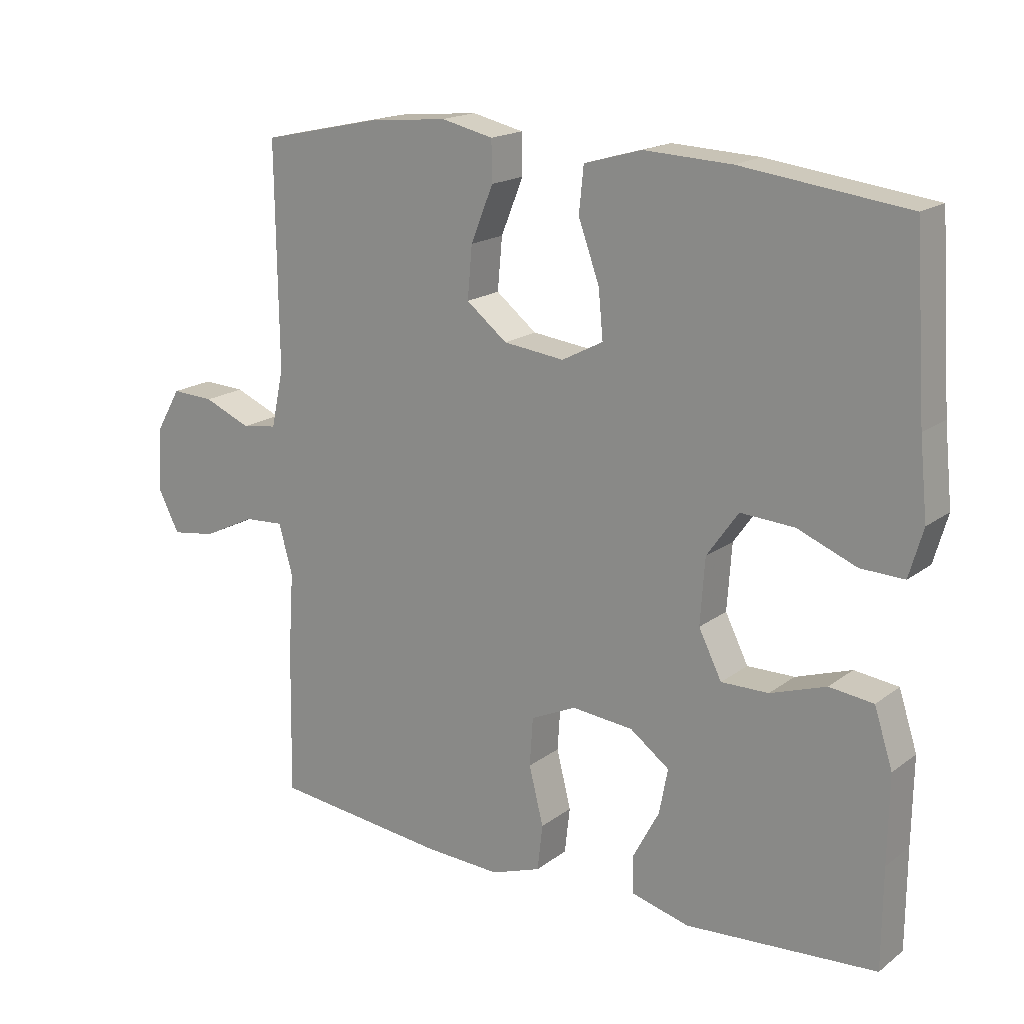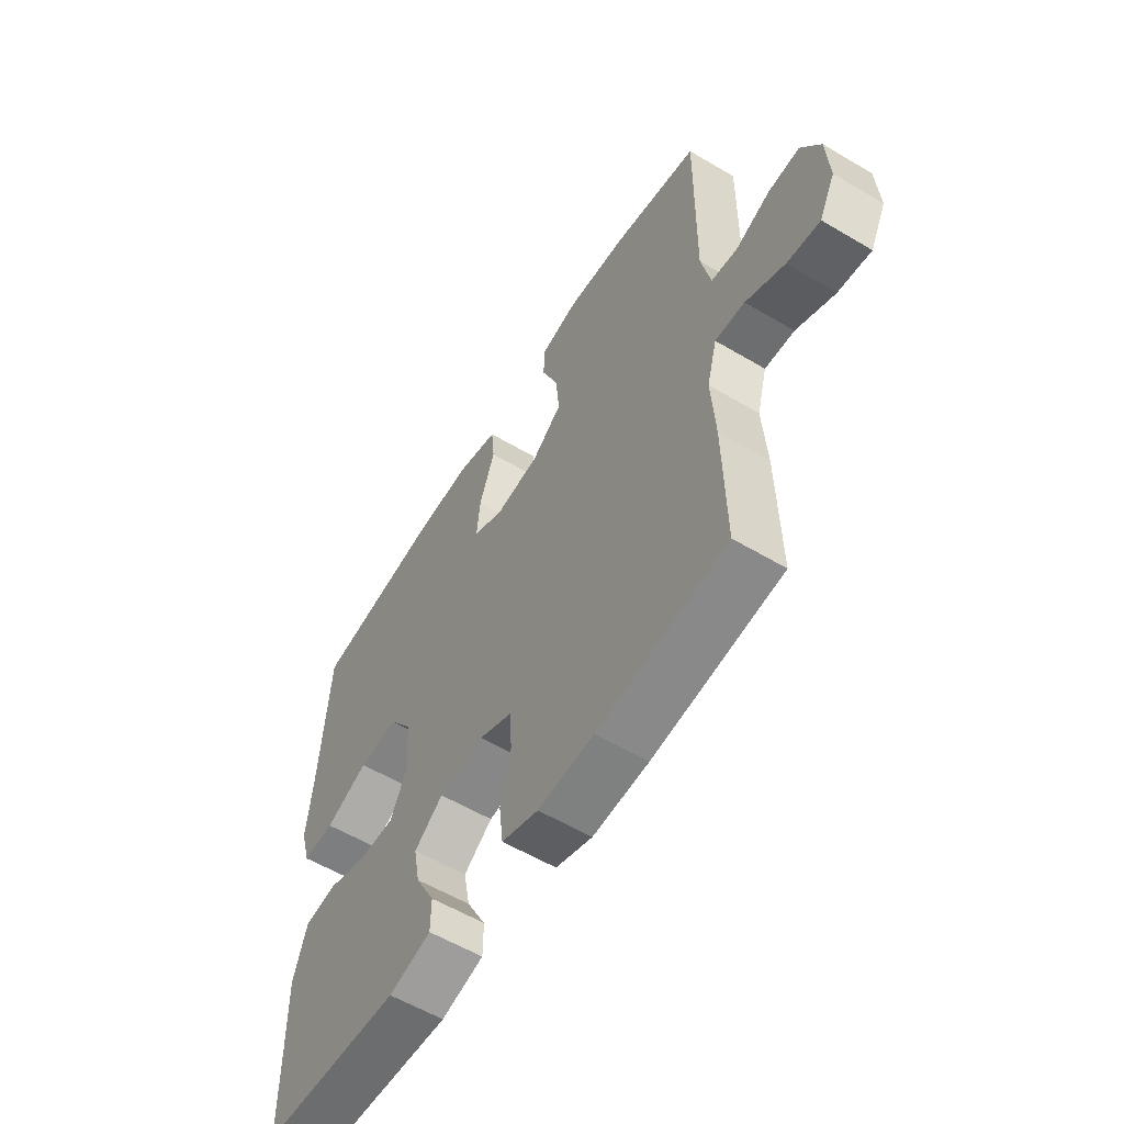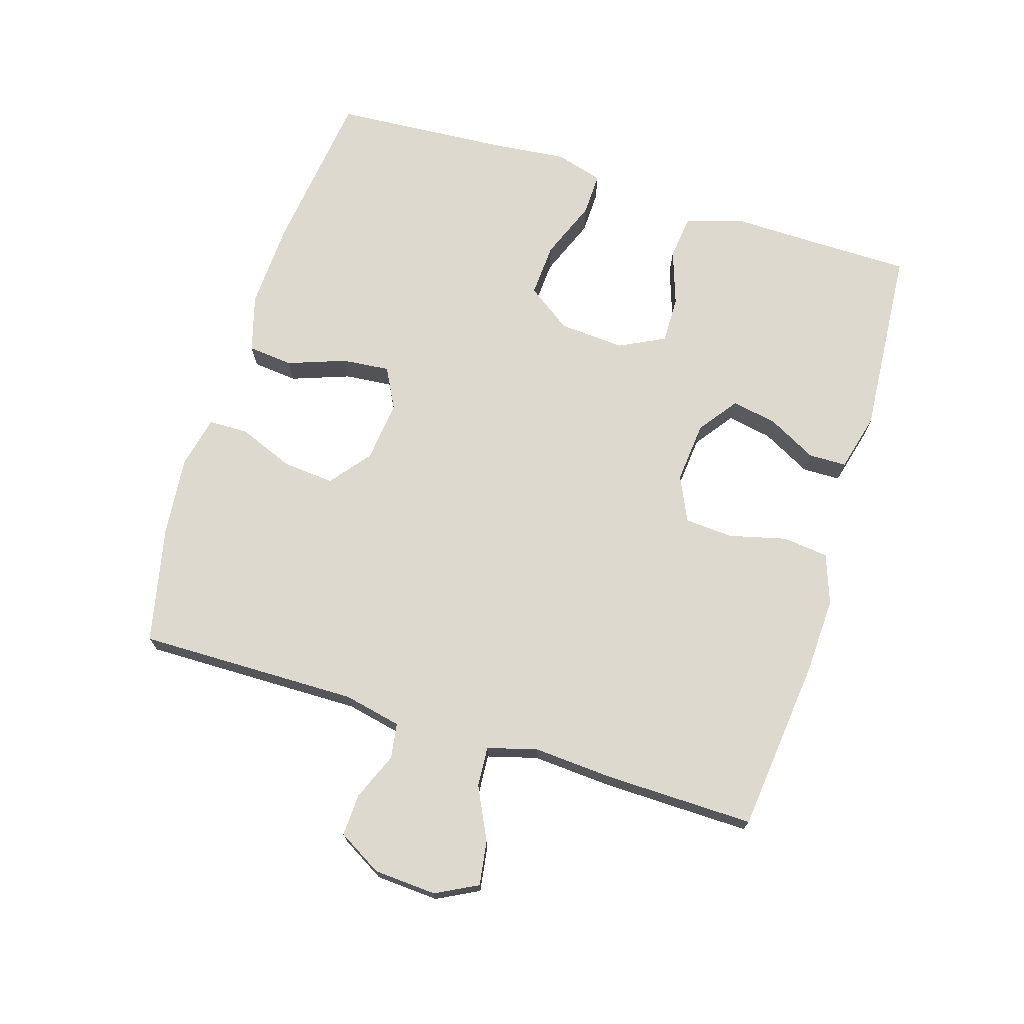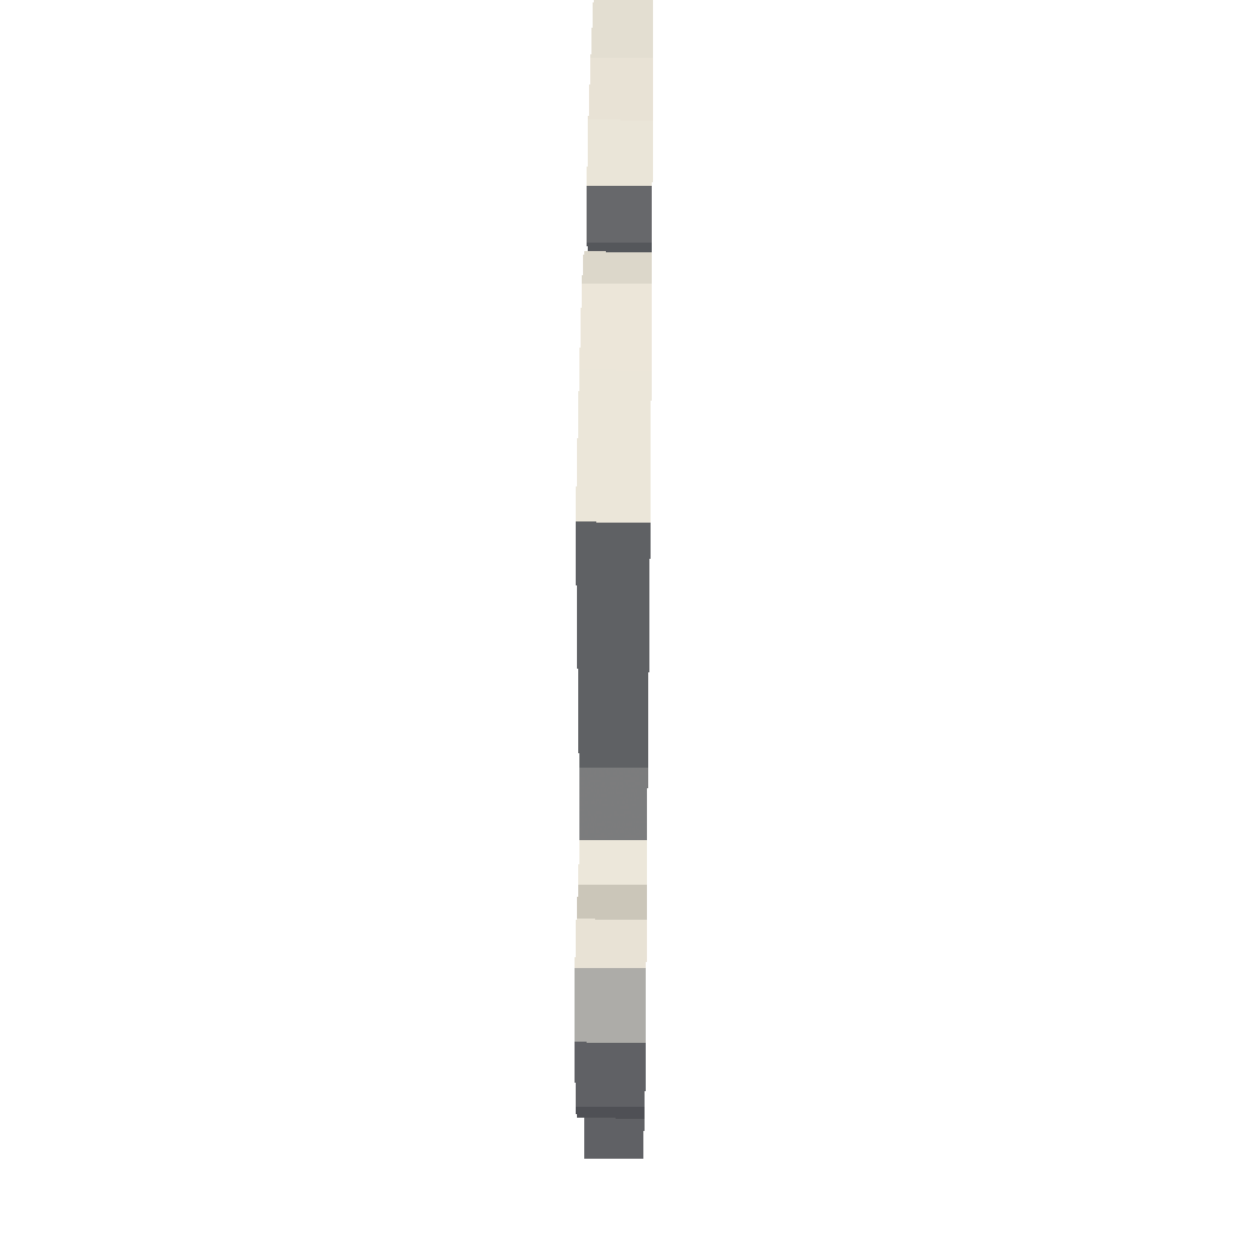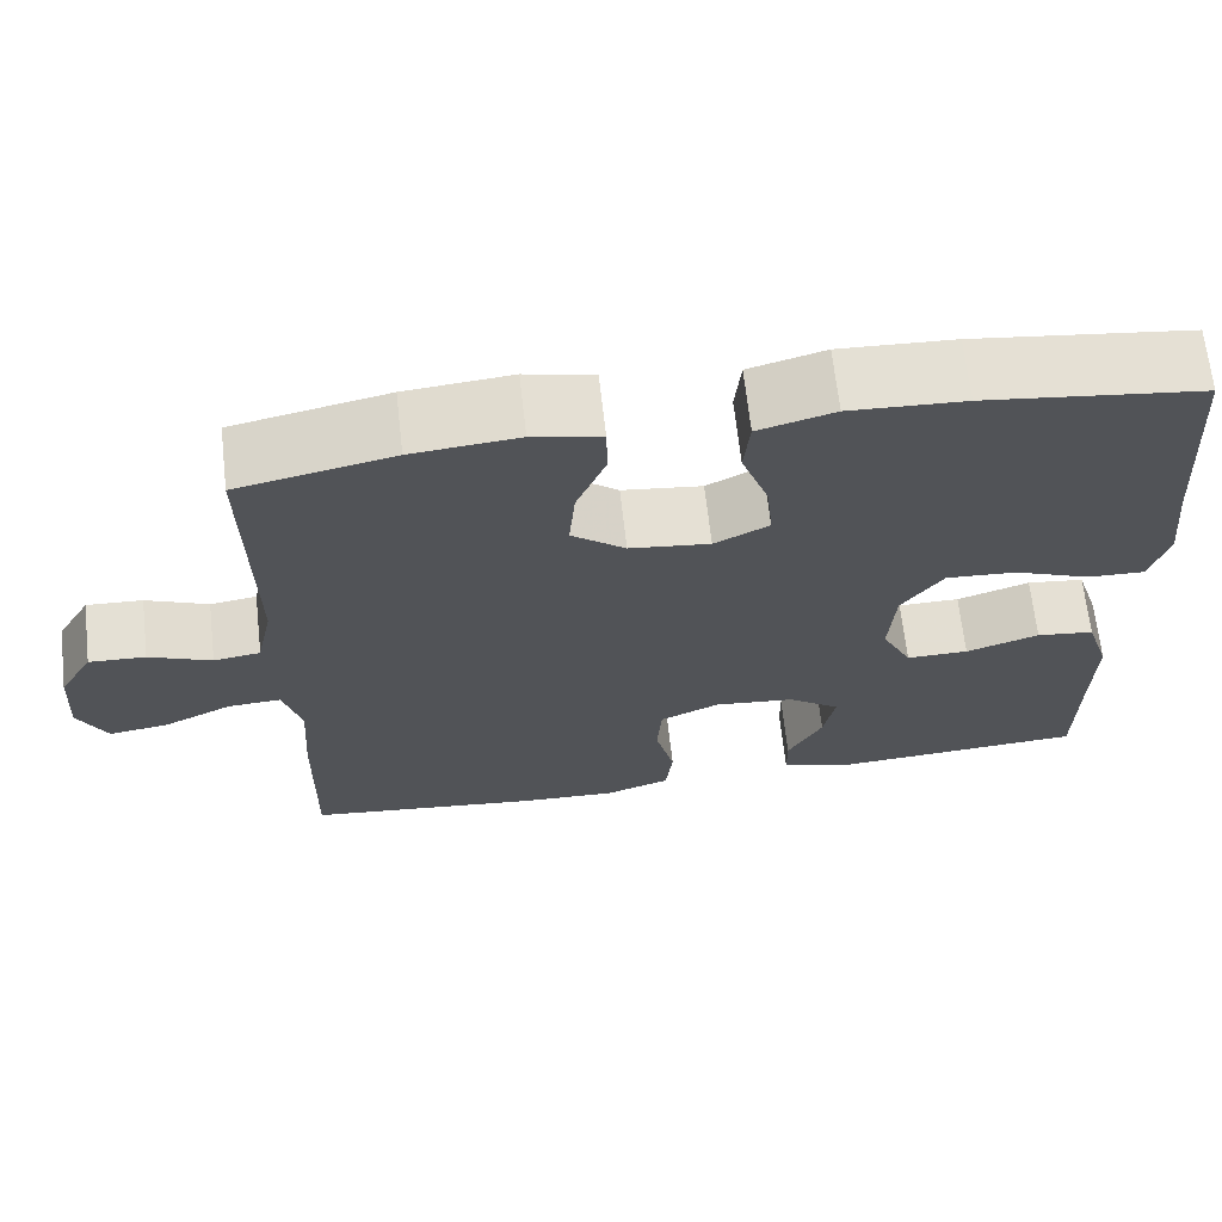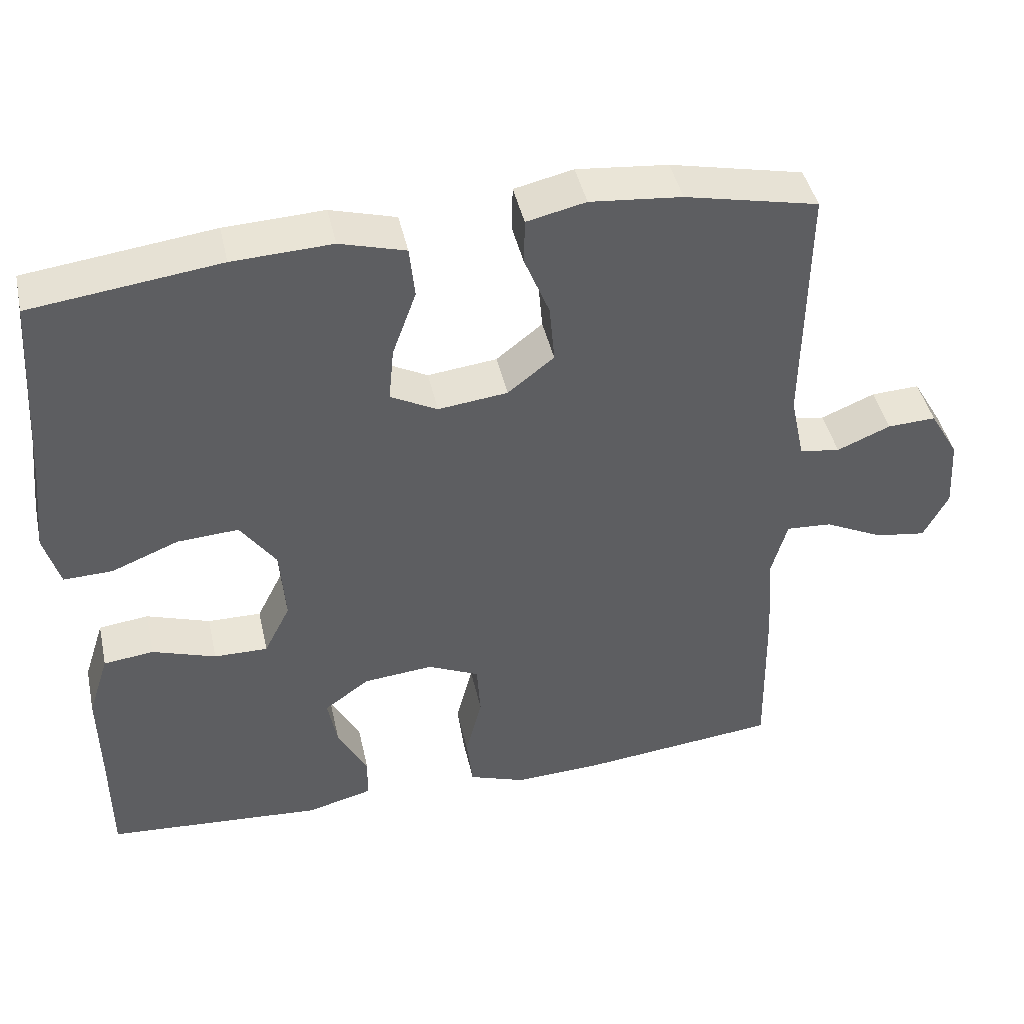
<metadata>
{"format":"obj","ext":"obj","renderer":"f3d","projection":"perspective","resolution":1024,"background":"white","views":[{"elev":17.7,"azim":-144.8,"up":"+Z"},{"elev":-57.7,"azim":58.4,"up":"+Z"},{"elev":71.8,"azim":107.2,"up":"+Y"},{"elev":43.4,"azim":90.7,"up":"+Z"},{"elev":67.0,"azim":173.6,"up":"+Z"},{"elev":43.8,"azim":-12.4,"up":"+Z"}]}
</metadata>
<code>
v 0.5 0.07 0.5
v 0.496 0.07 0.163
v 0.515 0.07 0.075
v 0.569 0.07 0.067
v 0.641 0.07 0.097
v 0.706 0.07 0.1
v 0.745 0.07 0.033
v 0.751 0.07 -0.063
v 0.718 0.07 -0.127
v 0.65 0.07 -0.117
v 0.57 0.07 -0.078
v 0.509 0.07 -0.074
v 0.488 0.07 -0.15
v 0.496 0.07 -0.272
v 0.5 0.07 -0.5
v 0.233 0.07 -0.529
v 0.117 0.07 -0.534
v 0.041 0.07 -0.507
v 0.033 0.07 -0.437
v 0.055 0.07 -0.349
v 0.05 0.07 -0.275
v -0.019 0.07 -0.243
v -0.113 0.07 -0.252
v -0.173 0.07 -0.296
v -0.16 0.07 -0.365
v -0.12 0.07 -0.44
v -0.121 0.07 -0.498
v -0.209 0.07 -0.521
v -0.5 0.07 -0.5
v -0.501 0.07 -0.348
v -0.503 0.07 -0.216
v -0.475 0.07 -0.129
v -0.408 0.07 -0.121
v -0.323 0.07 -0.15
v -0.251 0.07 -0.151
v -0.216 0.07 -0.081
v -0.223 0.07 0.019
v -0.271 0.07 0.087
v -0.353 0.07 0.082
v -0.443 0.07 0.046
v -0.509 0.07 0.044
v -0.53 0.07 0.117
v -0.518 0.07 0.234
v -0.5 0.07 0.5
v -0.248 0.07 0.532
v -0.115 0.07 0.538
v -0.027 0.07 0.513
v -0.02 0.07 0.444
v -0.052 0.07 0.355
v -0.059 0.07 0.282
v 0.004 0.07 0.249
v 0.097 0.07 0.26
v 0.159 0.07 0.309
v 0.152 0.07 0.388
v 0.118 0.07 0.472
v 0.119 0.07 0.533
v 0.198 0.07 0.551
v 0.321 0.07 0.539
v 0.5 0 0.5
v 0.496 0 0.163
v 0.515 0 0.075
v 0.569 0 0.067
v 0.641 0 0.097
v 0.706 0 0.1
v 0.745 0 0.033
v 0.751 0 -0.063
v 0.718 0 -0.127
v 0.65 0 -0.117
v 0.57 0 -0.078
v 0.509 0 -0.074
v 0.488 0 -0.15
v 0.496 0 -0.272
v 0.5 0 -0.5
v 0.233 0 -0.529
v 0.117 0 -0.534
v 0.041 0 -0.507
v 0.033 0 -0.437
v 0.055 0 -0.349
v 0.05 0 -0.275
v -0.019 0 -0.243
v -0.113 0 -0.252
v -0.173 0 -0.296
v -0.16 0 -0.365
v -0.12 0 -0.44
v -0.121 0 -0.498
v -0.209 0 -0.521
v -0.5 0 -0.5
v -0.501 0 -0.348
v -0.503 0 -0.216
v -0.475 0 -0.129
v -0.408 0 -0.121
v -0.323 0 -0.15
v -0.251 0 -0.151
v -0.216 0 -0.081
v -0.223 0 0.019
v -0.271 0 0.087
v -0.353 0 0.082
v -0.443 0 0.046
v -0.509 0 0.044
v -0.53 0 0.117
v -0.518 0 0.234
v -0.5 0 0.5
v -0.248 0 0.532
v -0.115 0 0.538
v -0.027 0 0.513
v -0.02 0 0.444
v -0.052 0 0.355
v -0.059 0 0.282
v 0.004 0 0.249
v 0.097 0 0.26
v 0.159 0 0.309
v 0.152 0 0.388
v 0.118 0 0.472
v 0.119 0 0.533
v 0.198 0 0.551
v 0.321 0 0.539
f 57 58 1 2
f 54 55 56 57
f 53 54 57 2
f 52 53 2 3
f 51 52 3
f 46 47 48 49
f 46 49 50
f 43 44 45 46
f 43 46 50
f 42 43 50 51
f 39 40 41 42
f 38 39 42 51
f 31 32 33 34
f 30 31 34 35
f 29 30 35
f 28 29 35
f 25 26 27 28
f 24 25 28 35
f 23 24 35 36
f 17 18 19 20
f 17 20 21
f 16 17 21
f 13 14 15 16
f 12 13 16 21
f 8 9 10 11
f 8 11 12
f 7 8 12
f 4 5 6 7
f 3 4 7 12
f 37 38 51 3
f 22 23 36 37
f 21 22 37
f 3 12 21 37
f 60 59 116 115
f 115 114 113 112
f 60 115 112 111
f 61 60 111 110
f 61 110 109
f 107 106 105 104
f 108 107 104
f 104 103 102 101
f 108 104 101
f 109 108 101 100
f 100 99 98 97
f 109 100 97 96
f 92 91 90 89
f 93 92 89 88
f 93 88 87
f 93 87 86
f 86 85 84 83
f 93 86 83 82
f 94 93 82 81
f 78 77 76 75
f 79 78 75
f 79 75 74
f 74 73 72 71
f 79 74 71 70
f 69 68 67 66
f 70 69 66
f 70 66 65
f 65 64 63 62
f 70 65 62 61
f 61 109 96 95
f 95 94 81 80
f 95 80 79
f 95 79 70 61
f 1 59 60 2
f 2 60 61 3
f 3 61 62 4
f 4 62 63 5
f 5 63 64 6
f 6 64 65 7
f 7 65 66 8
f 8 66 67 9
f 9 67 68 10
f 10 68 69 11
f 11 69 70 12
f 12 70 71 13
f 13 71 72 14
f 14 72 73 15
f 15 73 74 16
f 16 74 75 17
f 17 75 76 18
f 18 76 77 19
f 19 77 78 20
f 20 78 79 21
f 21 79 80 22
f 22 80 81 23
f 23 81 82 24
f 24 82 83 25
f 25 83 84 26
f 26 84 85 27
f 27 85 86 28
f 28 86 87 29
f 29 87 88 30
f 30 88 89 31
f 31 89 90 32
f 32 90 91 33
f 33 91 92 34
f 34 92 93 35
f 35 93 94 36
f 36 94 95 37
f 37 95 96 38
f 38 96 97 39
f 39 97 98 40
f 40 98 99 41
f 41 99 100 42
f 42 100 101 43
f 43 101 102 44
f 44 102 103 45
f 45 103 104 46
f 46 104 105 47
f 47 105 106 48
f 48 106 107 49
f 49 107 108 50
f 50 108 109 51
f 51 109 110 52
f 52 110 111 53
f 53 111 112 54
f 54 112 113 55
f 55 113 114 56
f 56 114 115 57
f 57 115 116 58
f 58 116 59 1

</code>
